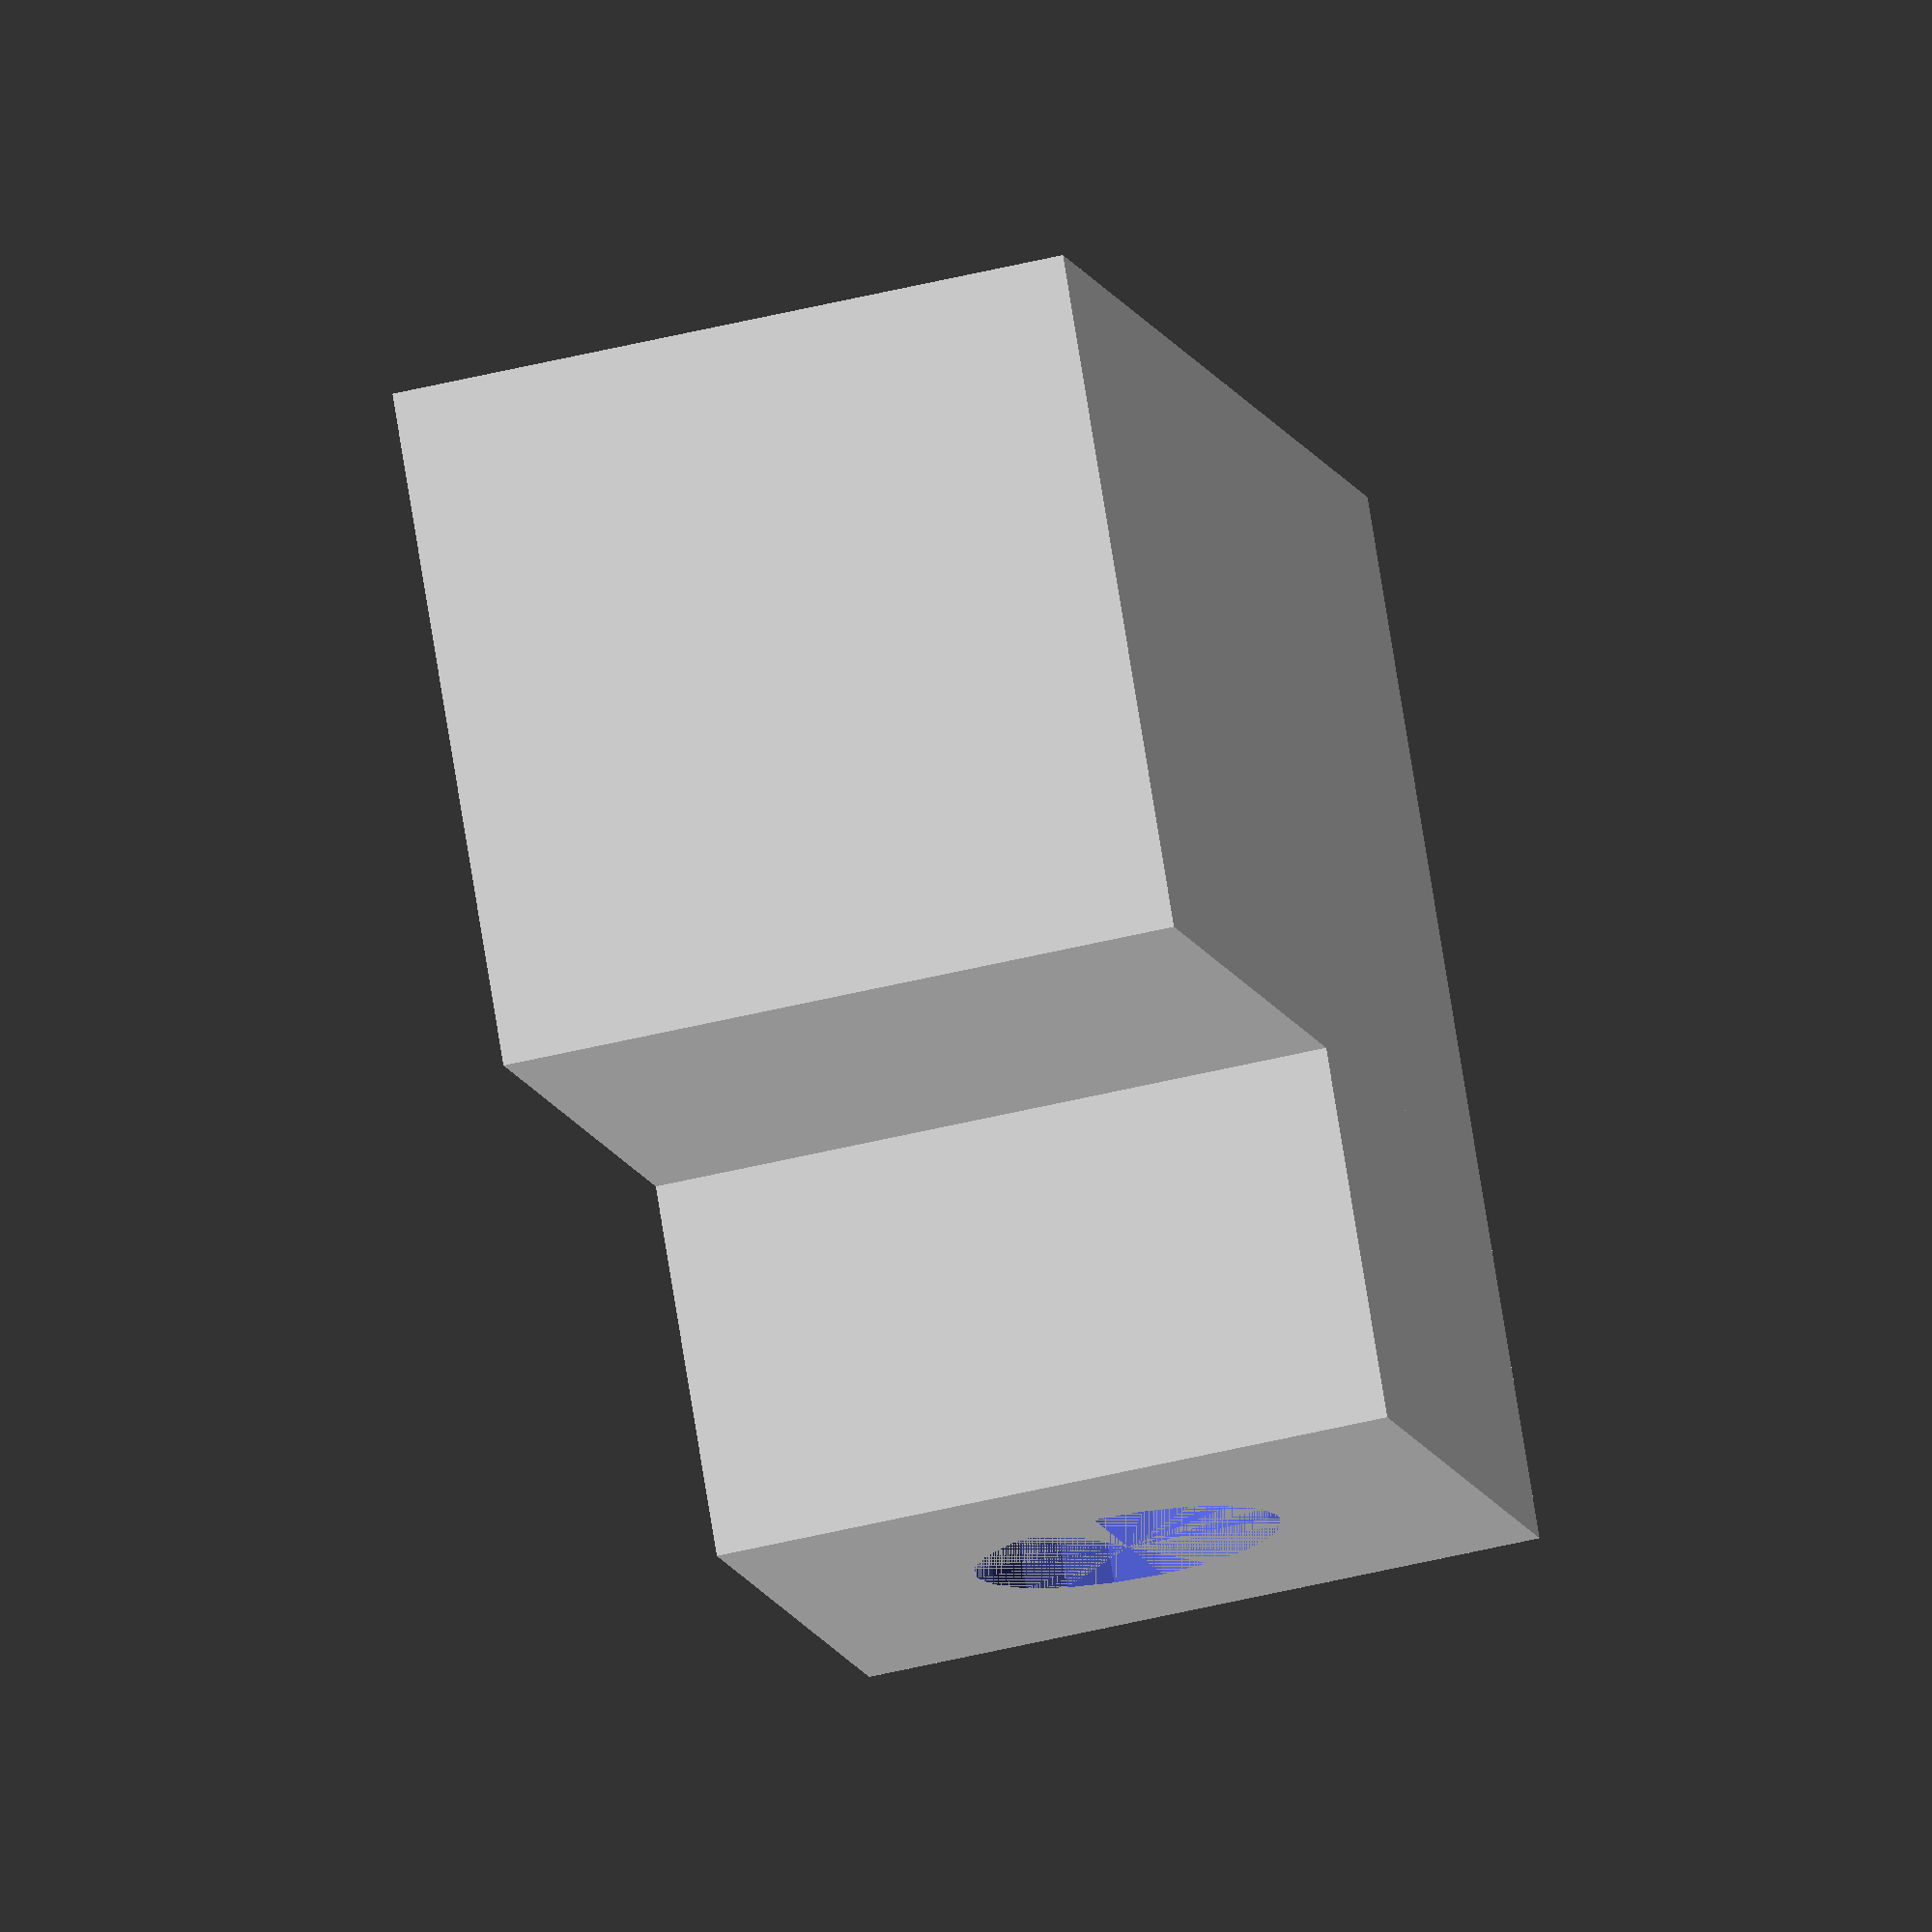
<openscad>
// SPDX-FileCopyrightText: 2024 Rafael G. Martins <rafael@rafaelmartins.eng.br>
// SPDX-License-Identifier: CERN-OHL-S-2.0

difference() {
    union() {
        cube([4, 2.2, 4]);
        translate([0, 2.2, 0])
            cube([8, 4, 4]);
    }

    translate([2, 0, 2])
        rotate([-90, 0, 0])
            cylinder(h=6, d=1.8, $fn=20);
}

</openscad>
<views>
elev=47.4 azim=36.1 roll=105.7 proj=o view=solid
</views>
